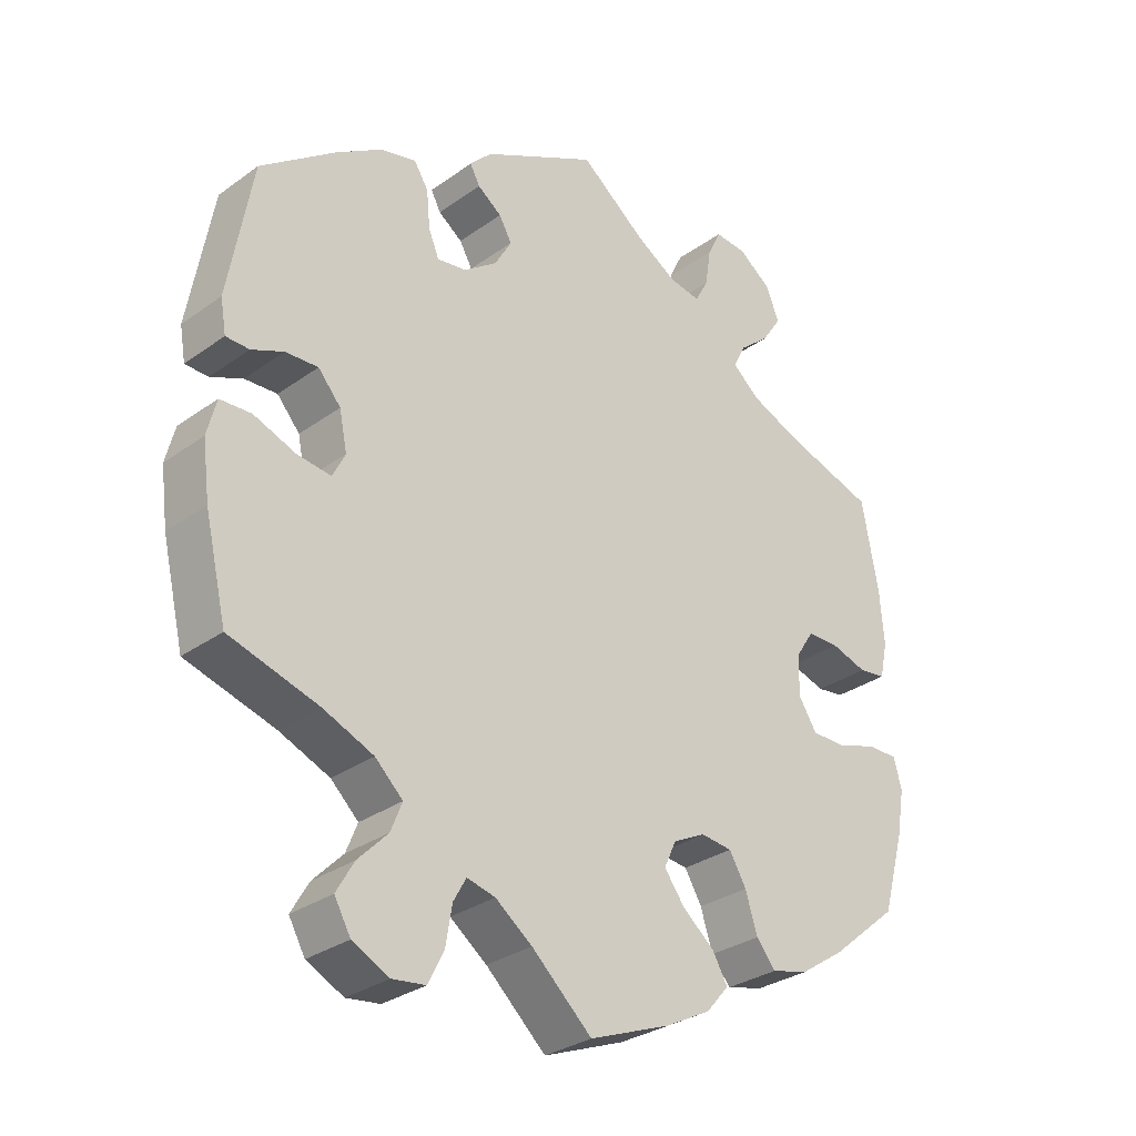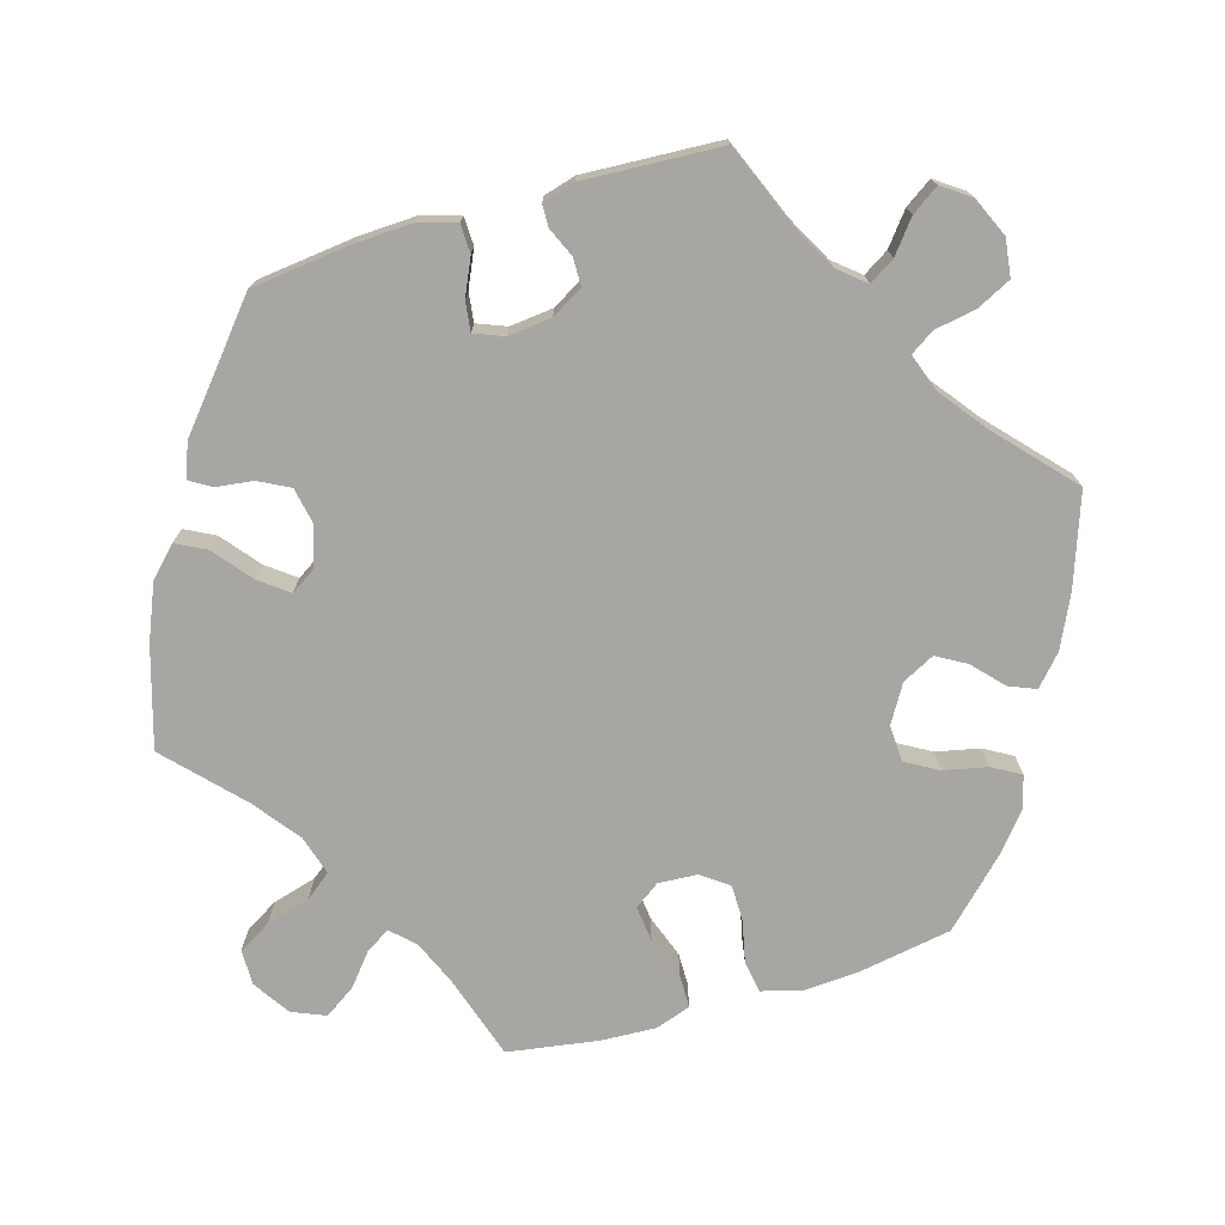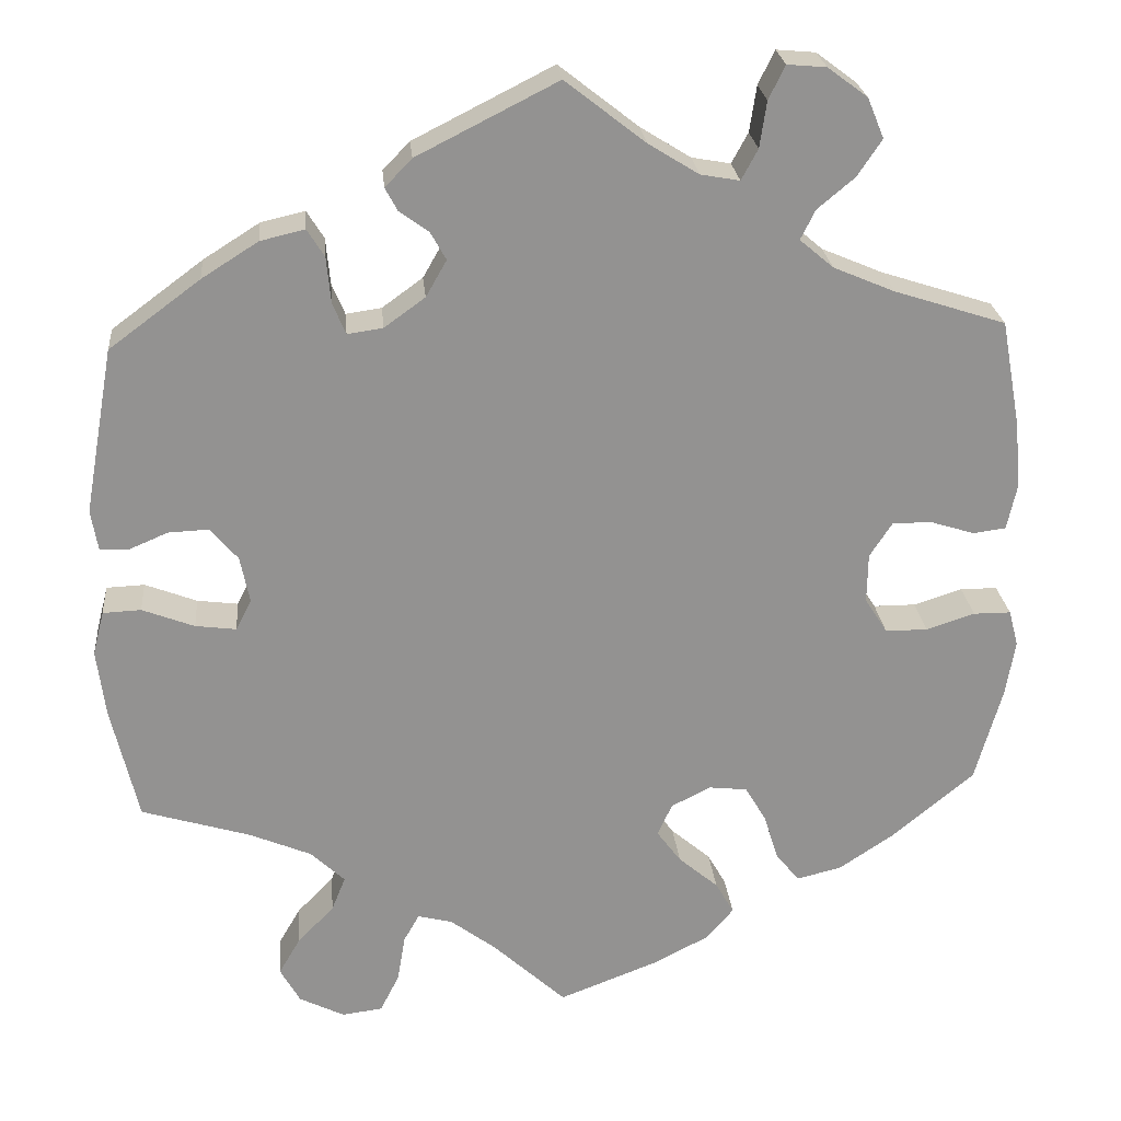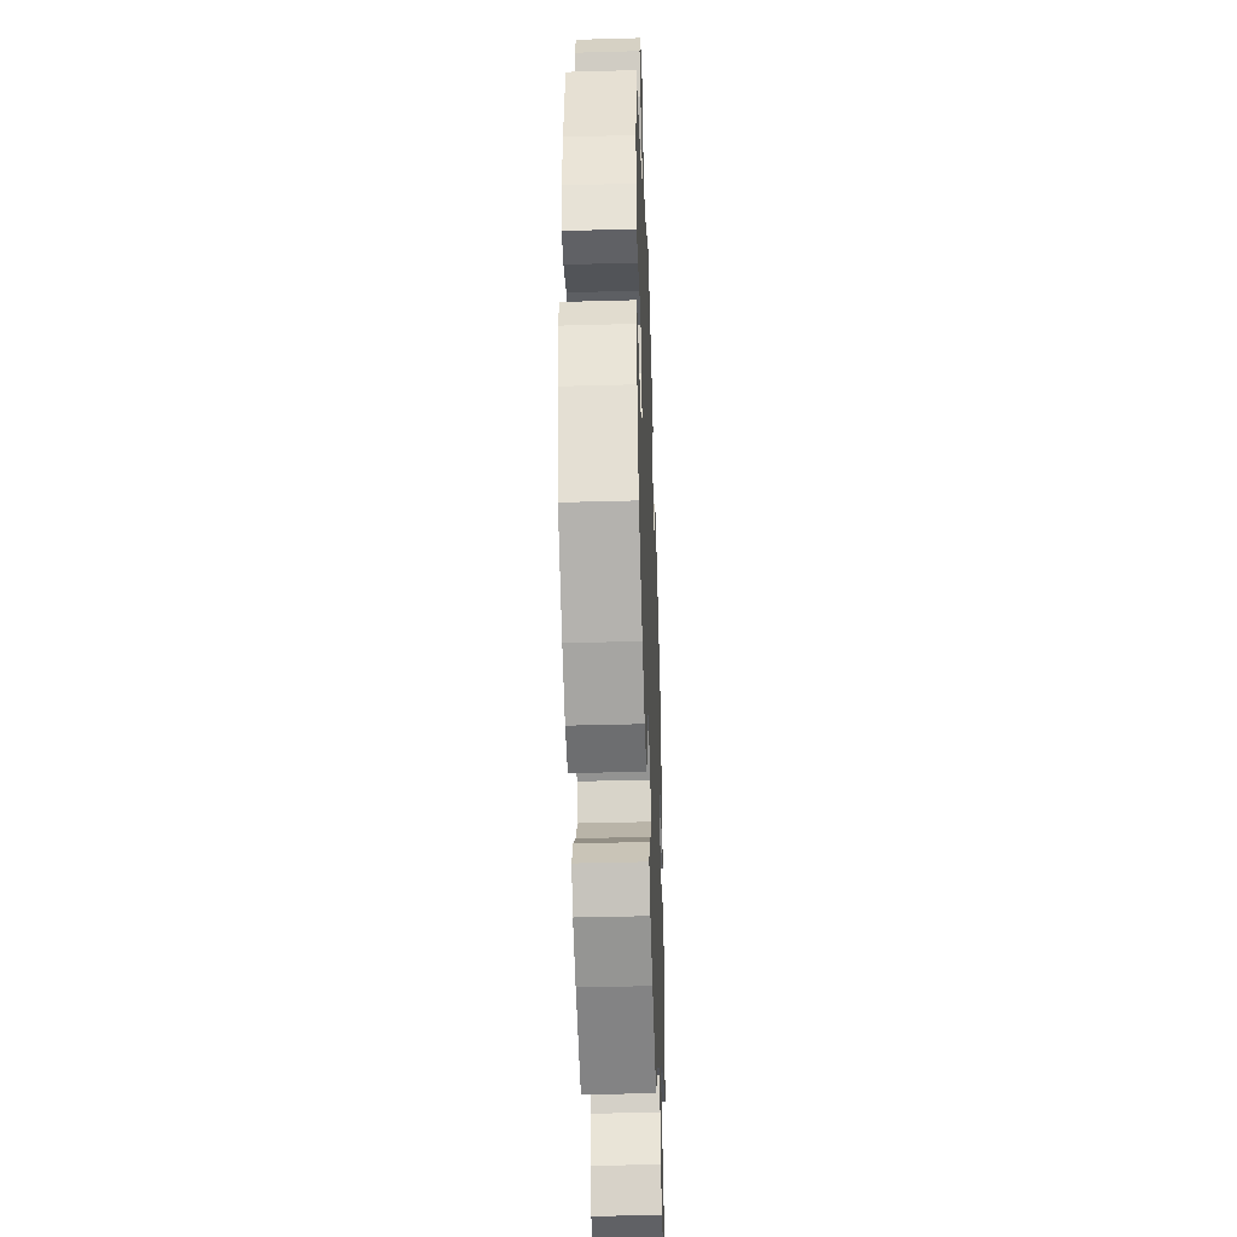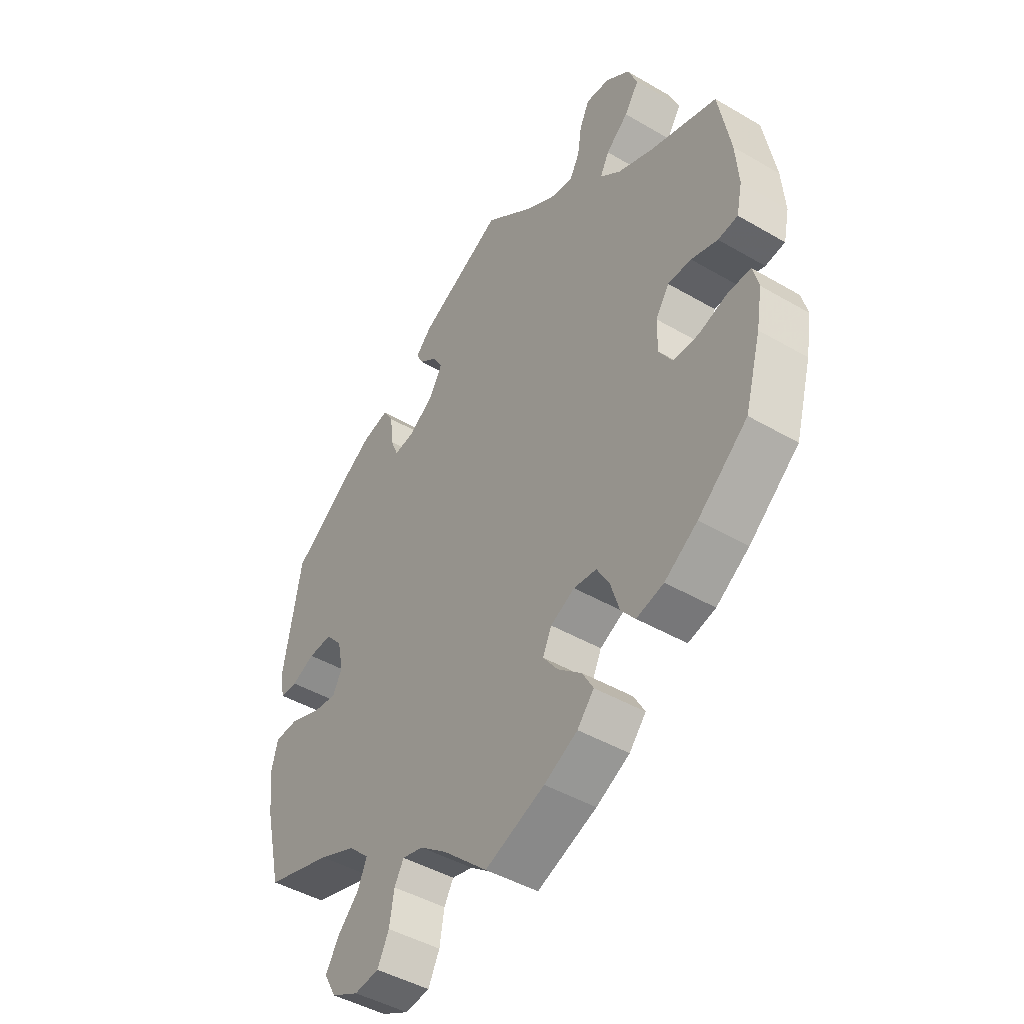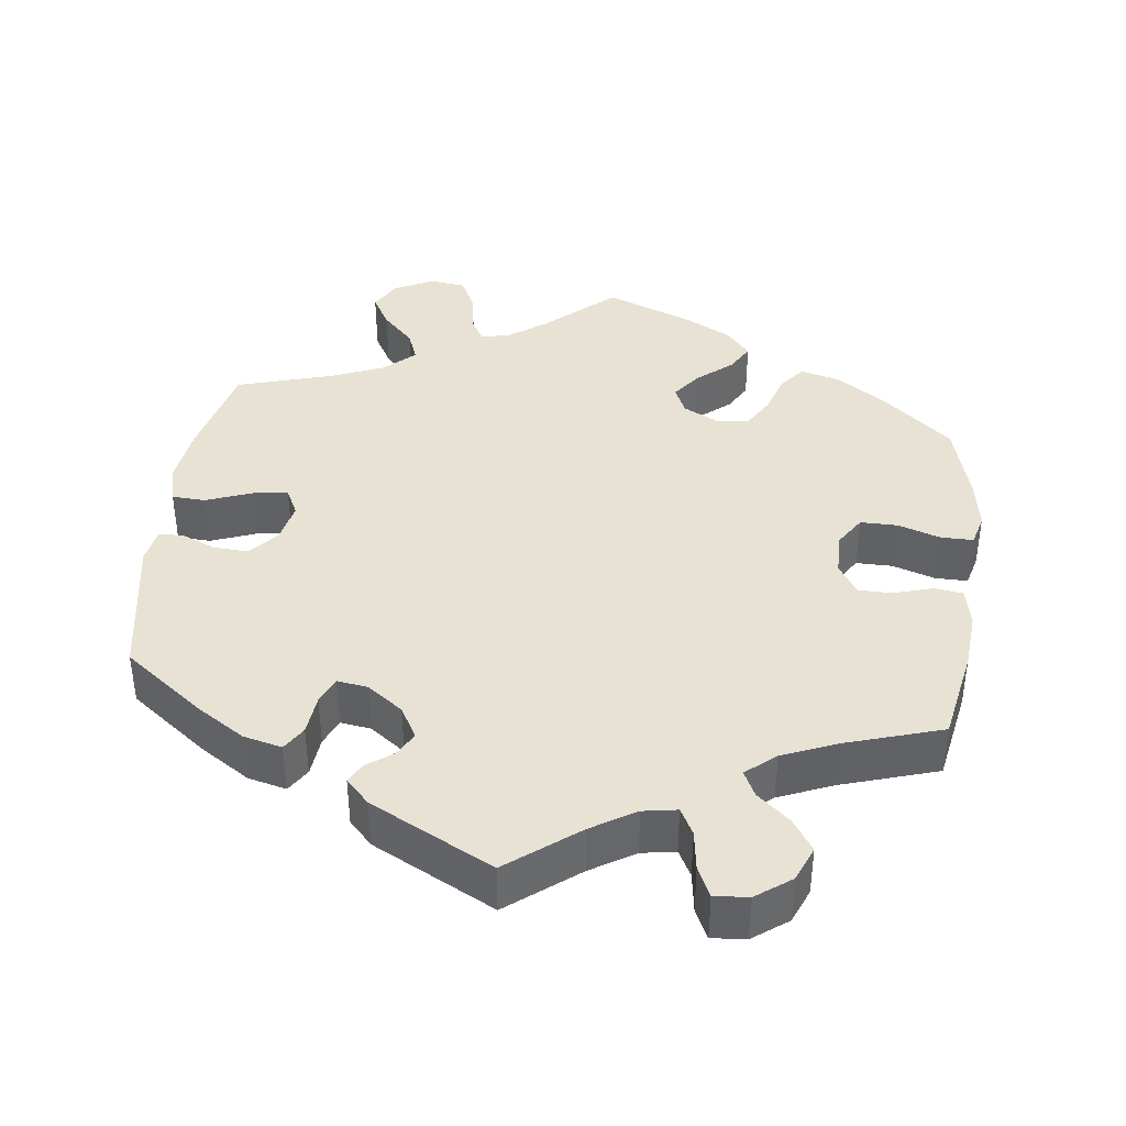
<metadata>
{"format":"obj","ext":"obj","renderer":"f3d","projection":"perspective","resolution":1024,"background":"white","views":[{"elev":-30.3,"azim":-43.9,"up":"+Z"},{"elev":-74.2,"azim":-13.5,"up":"+Y"},{"elev":23.9,"azim":-5.2,"up":"+Z"},{"elev":-40.2,"azim":92.0,"up":"+Z"},{"elev":-45.1,"azim":55.9,"up":"+Z"},{"elev":40.0,"azim":7.3,"up":"+Y"}]}
</metadata>
<code>
v -0.396 0.07 0.367
v -0.331 0.07 0.408
v -0.28 0.07 0.42
v -0.26 0.07 0.388
v -0.255 0.07 0.335
v -0.24 0.07 0.299
v -0.199 0.07 0.305
v -0.152 0.07 0.339
v -0.128 0.07 0.381
v -0.146 0.07 0.413
v -0.18 0.07 0.438
v -0.194 0.07 0.464
v -0.163 0.07 0.496
v -0.001 0.07 0.578
v 0.091 0.07 0.506
v 0.149 0.07 0.47
v 0.194 0.07 0.462
v 0.213 0.07 0.497
v 0.221 0.07 0.55
v 0.24 0.07 0.589
v 0.285 0.07 0.585
v 0.331 0.07 0.551
v 0.35 0.07 0.505
v 0.322 0.07 0.463
v 0.279 0.07 0.427
v 0.262 0.07 0.393
v 0.301 0.07 0.36
v 0.372 0.07 0.33
v 0.5 0.07 0.289
v 0.523 0.07 0.164
v 0.529 0.07 0.088
v 0.518 0.07 0.037
v 0.48 0.07 0.032
v 0.429 0.07 0.048
v 0.384 0.07 0.048
v 0.358 0.07 0.008
v 0.357 0.07 -0.049
v 0.383 0.07 -0.09
v 0.432 0.07 -0.09
v 0.488 0.07 -0.072
v 0.531 0.07 -0.072
v 0.542 0.07 -0.114
v 0.531 0.07 -0.179
v 0.5 0.07 -0.289
v 0.405 0.07 -0.368
v 0.342 0.07 -0.41
v 0.29 0.07 -0.423
v 0.263 0.07 -0.39
v 0.246 0.07 -0.336
v 0.222 0.07 -0.295
v 0.178 0.07 -0.29
v 0.132 0.07 -0.313
v 0.115 0.07 -0.35
v 0.143 0.07 -0.388
v 0.189 0.07 -0.427
v 0.21 0.07 -0.464
v 0.178 0.07 -0.501
v 0.114 0.07 -0.534
v 0 0.07 -0.578
v -0.085 0.07 -0.5
v -0.137 0.07 -0.461
v -0.177 0.07 -0.451
v -0.195 0.07 -0.483
v -0.204 0.07 -0.537
v -0.226 0.07 -0.581
v -0.273 0.07 -0.587
v -0.325 0.07 -0.561
v -0.348 0.07 -0.52
v -0.323 0.07 -0.477
v -0.281 0.07 -0.434
v -0.265 0.07 -0.394
v -0.304 0.07 -0.357
v -0.375 0.07 -0.327
v -0.501 0.07 -0.289
v -0.532 0.07 -0.157
v -0.542 0.07 -0.079
v -0.529 0.07 -0.028
v -0.485 0.07 -0.026
v -0.425 0.07 -0.049
v -0.378 0.07 -0.055
v -0.36 0.07 -0.02
v -0.371 0.07 0.034
v -0.403 0.07 0.071
v -0.449 0.07 0.069
v -0.494 0.07 0.05
v -0.527 0.07 0.051
v -0.535 0.07 0.098
v -0.501 0.07 0.289
v -0.396 0 0.367
v -0.331 0 0.408
v -0.28 0 0.42
v -0.26 0 0.388
v -0.255 0 0.335
v -0.24 0 0.299
v -0.199 0 0.305
v -0.152 0 0.339
v -0.128 0 0.381
v -0.146 0 0.413
v -0.18 0 0.438
v -0.194 0 0.464
v -0.163 0 0.496
v -0.001 0 0.578
v 0.091 0 0.506
v 0.149 0 0.47
v 0.194 0 0.462
v 0.213 0 0.497
v 0.221 0 0.55
v 0.24 0 0.589
v 0.285 0 0.585
v 0.331 0 0.551
v 0.35 0 0.505
v 0.322 0 0.463
v 0.279 0 0.427
v 0.262 0 0.393
v 0.301 0 0.36
v 0.372 0 0.33
v 0.5 0 0.289
v 0.523 0 0.164
v 0.529 0 0.088
v 0.518 0 0.037
v 0.48 0 0.032
v 0.429 0 0.048
v 0.384 0 0.048
v 0.358 0 0.008
v 0.357 0 -0.049
v 0.383 0 -0.09
v 0.432 0 -0.09
v 0.488 0 -0.072
v 0.531 0 -0.072
v 0.542 0 -0.114
v 0.531 0 -0.179
v 0.5 0 -0.289
v 0.405 0 -0.368
v 0.342 0 -0.41
v 0.29 0 -0.423
v 0.263 0 -0.39
v 0.246 0 -0.336
v 0.222 0 -0.295
v 0.178 0 -0.29
v 0.132 0 -0.313
v 0.115 0 -0.35
v 0.143 0 -0.388
v 0.189 0 -0.427
v 0.21 0 -0.464
v 0.178 0 -0.501
v 0.114 0 -0.534
v 0 0 -0.578
v -0.085 0 -0.5
v -0.137 0 -0.461
v -0.177 0 -0.451
v -0.195 0 -0.483
v -0.204 0 -0.537
v -0.226 0 -0.581
v -0.273 0 -0.587
v -0.325 0 -0.561
v -0.348 0 -0.52
v -0.323 0 -0.477
v -0.281 0 -0.434
v -0.265 0 -0.394
v -0.304 0 -0.357
v -0.375 0 -0.327
v -0.501 0 -0.289
v -0.532 0 -0.157
v -0.542 0 -0.079
v -0.529 0 -0.028
v -0.485 0 -0.026
v -0.425 0 -0.049
v -0.378 0 -0.055
v -0.36 0 -0.02
v -0.371 0 0.034
v -0.403 0 0.071
v -0.449 0 0.069
v -0.494 0 0.05
v -0.527 0 0.051
v -0.535 0 0.098
v -0.501 0 0.289
f 84 85 86 87
f 83 84 87 88
f 82 83 88 1
f 76 77 78 79
f 76 79 80
f 73 74 75 76
f 72 73 76 80
f 71 72 80 81
f 67 68 69 70
f 67 70 71
f 66 67 71
f 63 64 65 66
f 62 63 66 71
f 61 62 71 81
f 57 58 59 60
f 54 55 56 57
f 53 54 57 60
f 52 53 60 61
f 46 47 48 49
f 46 49 50
f 45 46 50
f 44 45 50
f 43 44 50 51
f 39 40 41 42
f 38 39 42 43
f 31 32 33 34
f 31 34 35
f 28 29 30 31
f 27 28 31 35
f 26 27 35 36
f 22 23 24 25
f 22 25 26
f 21 22 26
f 18 19 20 21
f 17 18 21 26
f 16 17 26 36
f 12 13 14 15
f 10 11 12 15
f 9 10 15 16
f 8 9 16 36
f 2 3 4 5
f 2 5 6
f 1 2 6
f 82 1 6
f 52 61 81 82
f 51 52 82 6
f 38 43 51
f 37 38 51 6
f 7 8 36 37
f 6 7 37
f 175 174 173 172
f 176 175 172 171
f 89 176 171 170
f 167 166 165 164
f 168 167 164
f 164 163 162 161
f 168 164 161 160
f 169 168 160 159
f 158 157 156 155
f 159 158 155
f 159 155 154
f 154 153 152 151
f 159 154 151 150
f 169 159 150 149
f 148 147 146 145
f 145 144 143 142
f 148 145 142 141
f 149 148 141 140
f 137 136 135 134
f 138 137 134
f 138 134 133
f 138 133 132
f 139 138 132 131
f 130 129 128 127
f 131 130 127 126
f 122 121 120 119
f 123 122 119
f 119 118 117 116
f 123 119 116 115
f 124 123 115 114
f 113 112 111 110
f 114 113 110
f 114 110 109
f 109 108 107 106
f 114 109 106 105
f 124 114 105 104
f 103 102 101 100
f 103 100 99 98
f 104 103 98 97
f 124 104 97 96
f 93 92 91 90
f 94 93 90
f 94 90 89
f 94 89 170
f 170 169 149 140
f 94 170 140 139
f 139 131 126
f 94 139 126 125
f 125 124 96 95
f 125 95 94
f 1 89 90 2
f 2 90 91 3
f 3 91 92 4
f 4 92 93 5
f 5 93 94 6
f 6 94 95 7
f 7 95 96 8
f 8 96 97 9
f 9 97 98 10
f 10 98 99 11
f 11 99 100 12
f 12 100 101 13
f 13 101 102 14
f 14 102 103 15
f 15 103 104 16
f 16 104 105 17
f 17 105 106 18
f 18 106 107 19
f 19 107 108 20
f 20 108 109 21
f 21 109 110 22
f 22 110 111 23
f 23 111 112 24
f 24 112 113 25
f 25 113 114 26
f 26 114 115 27
f 27 115 116 28
f 28 116 117 29
f 29 117 118 30
f 30 118 119 31
f 31 119 120 32
f 32 120 121 33
f 33 121 122 34
f 34 122 123 35
f 35 123 124 36
f 36 124 125 37
f 37 125 126 38
f 38 126 127 39
f 39 127 128 40
f 40 128 129 41
f 41 129 130 42
f 42 130 131 43
f 43 131 132 44
f 44 132 133 45
f 45 133 134 46
f 46 134 135 47
f 47 135 136 48
f 48 136 137 49
f 49 137 138 50
f 50 138 139 51
f 51 139 140 52
f 52 140 141 53
f 53 141 142 54
f 54 142 143 55
f 55 143 144 56
f 56 144 145 57
f 57 145 146 58
f 58 146 147 59
f 59 147 148 60
f 60 148 149 61
f 61 149 150 62
f 62 150 151 63
f 63 151 152 64
f 64 152 153 65
f 65 153 154 66
f 66 154 155 67
f 67 155 156 68
f 68 156 157 69
f 69 157 158 70
f 70 158 159 71
f 71 159 160 72
f 72 160 161 73
f 73 161 162 74
f 74 162 163 75
f 75 163 164 76
f 76 164 165 77
f 77 165 166 78
f 78 166 167 79
f 79 167 168 80
f 80 168 169 81
f 81 169 170 82
f 82 170 171 83
f 83 171 172 84
f 84 172 173 85
f 85 173 174 86
f 86 174 175 87
f 87 175 176 88
f 88 176 89 1

</code>
